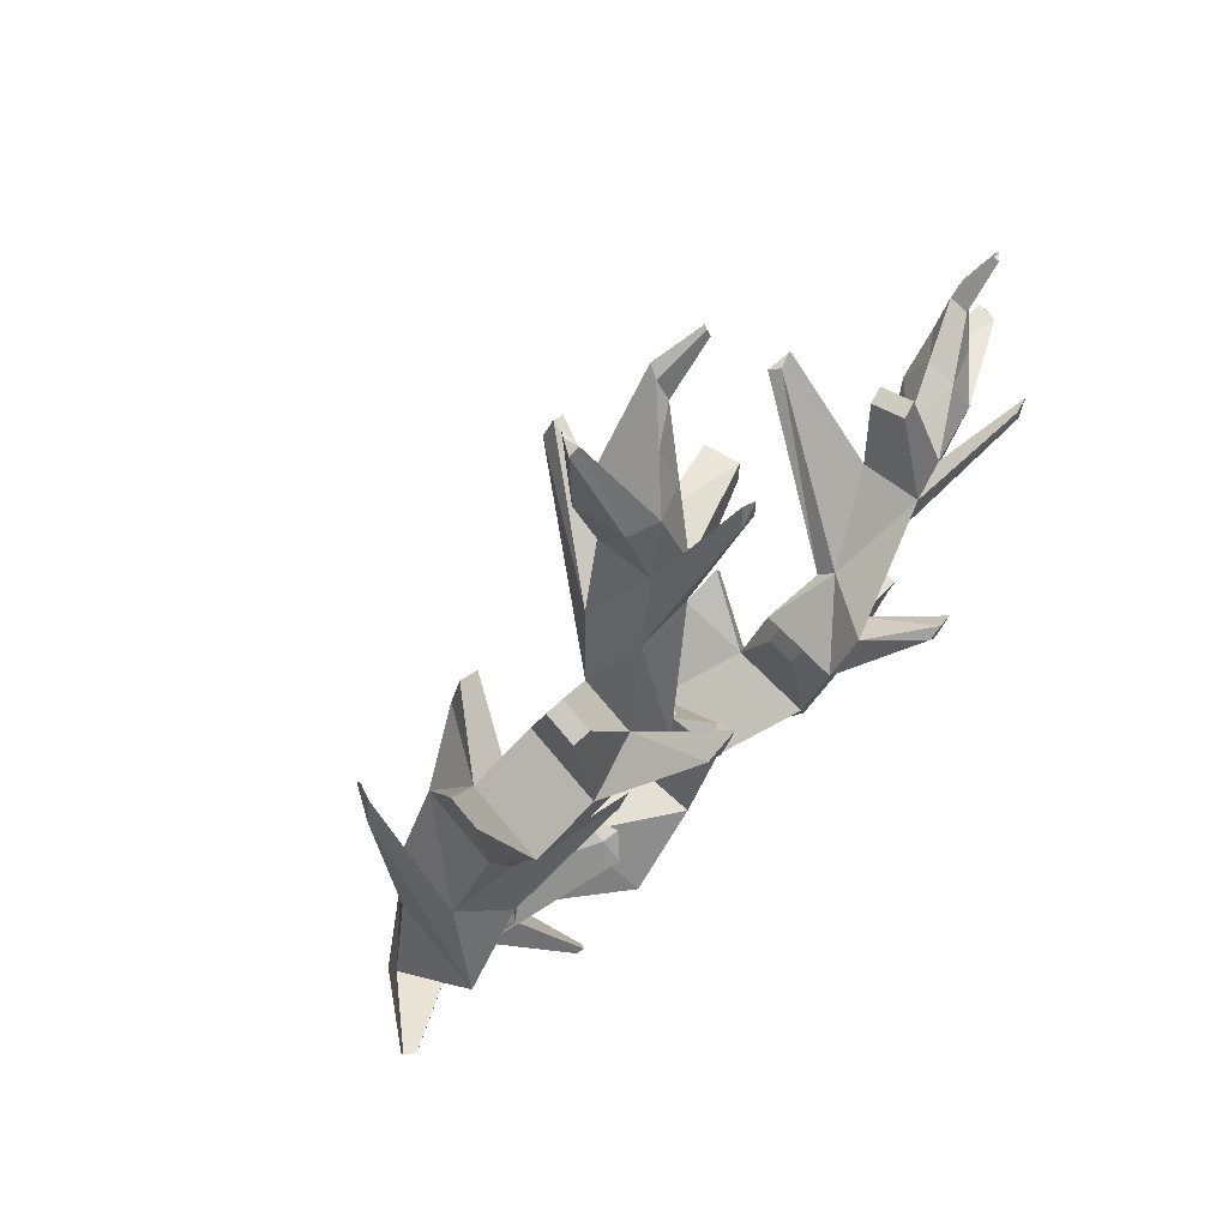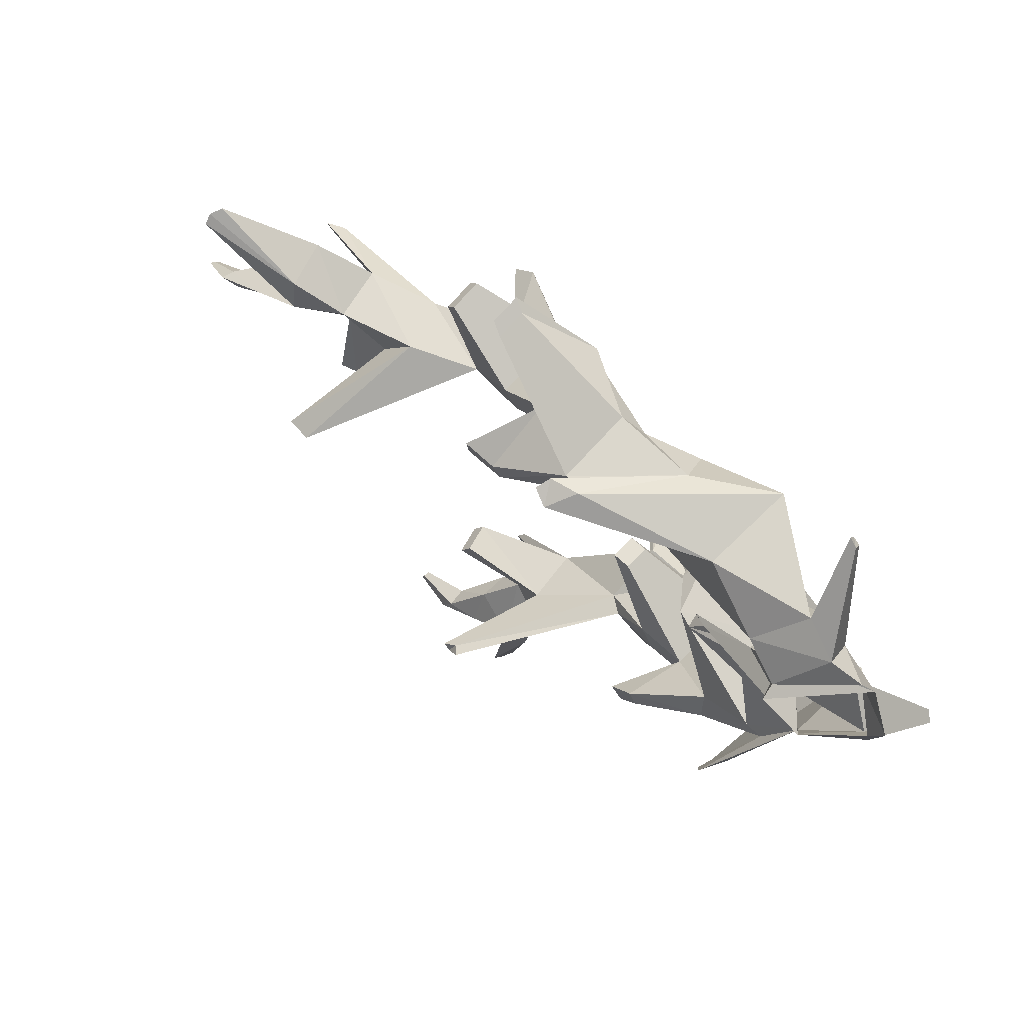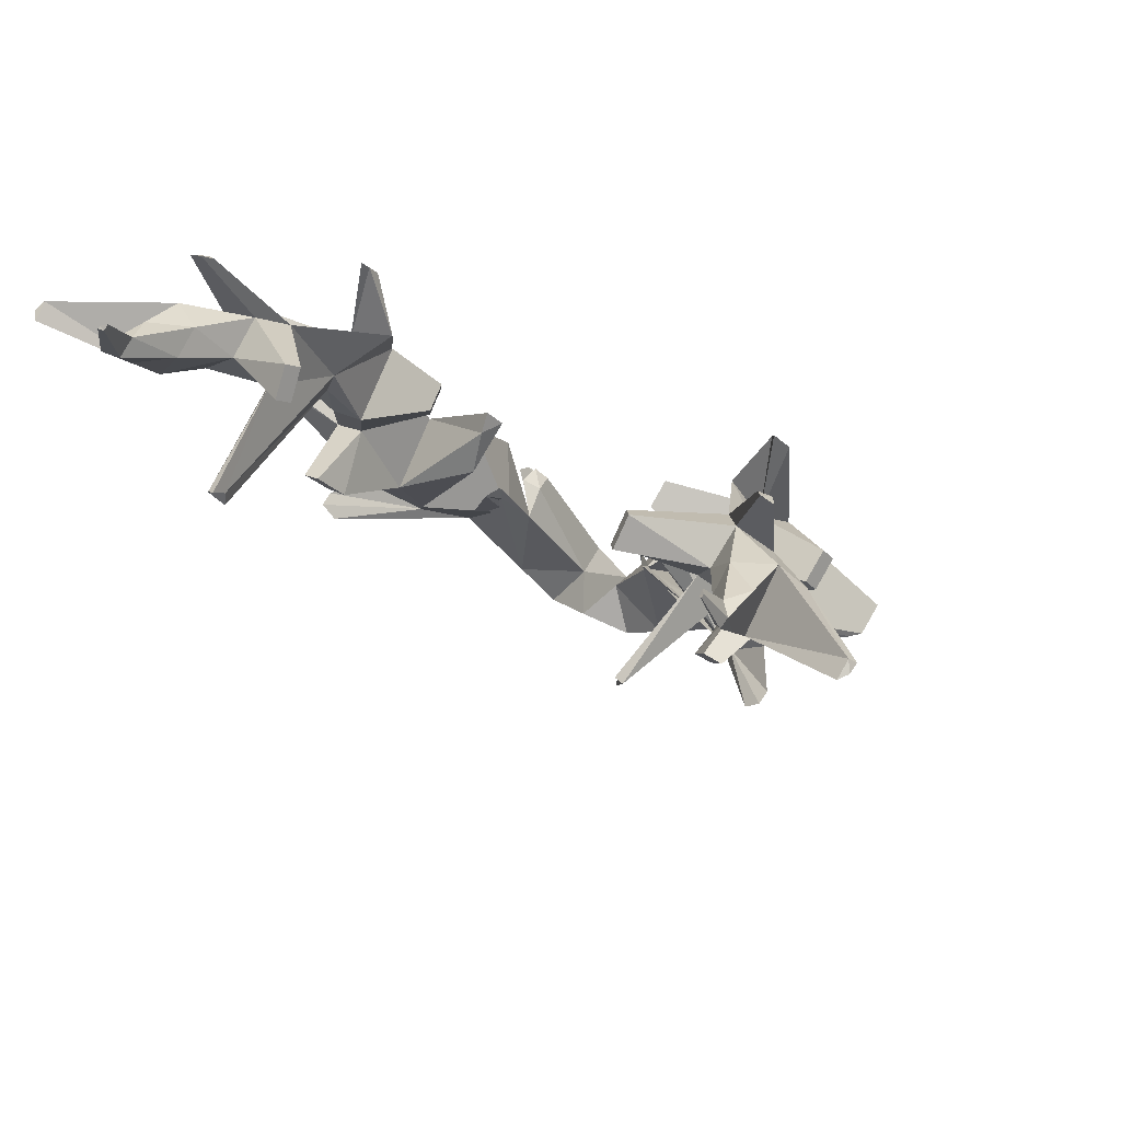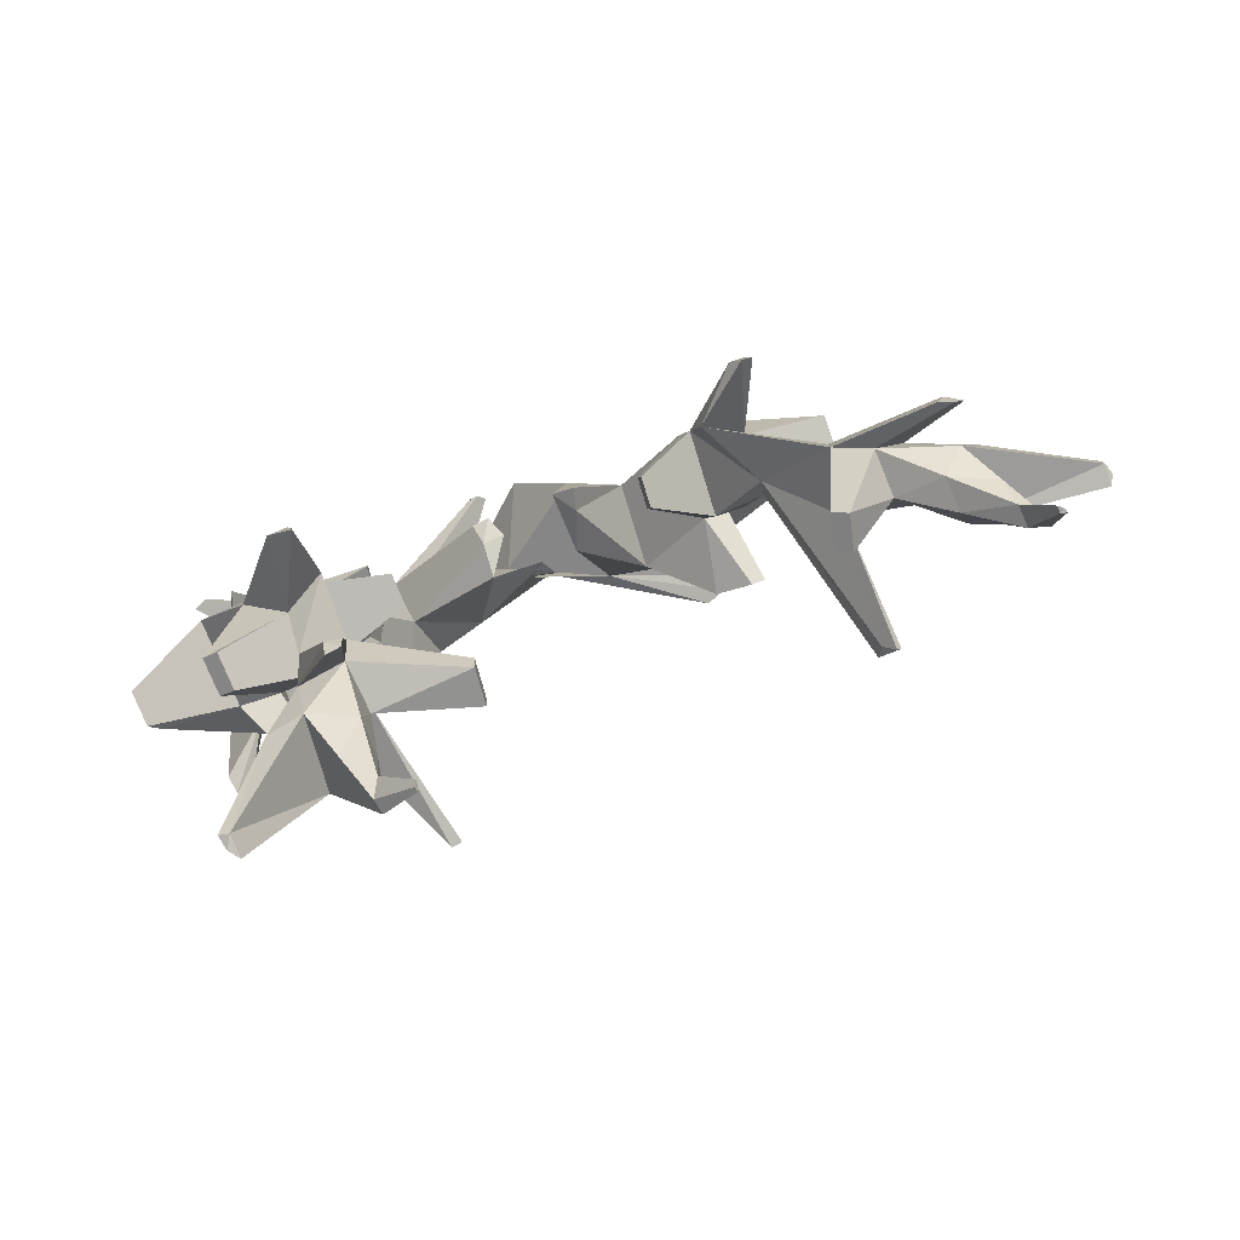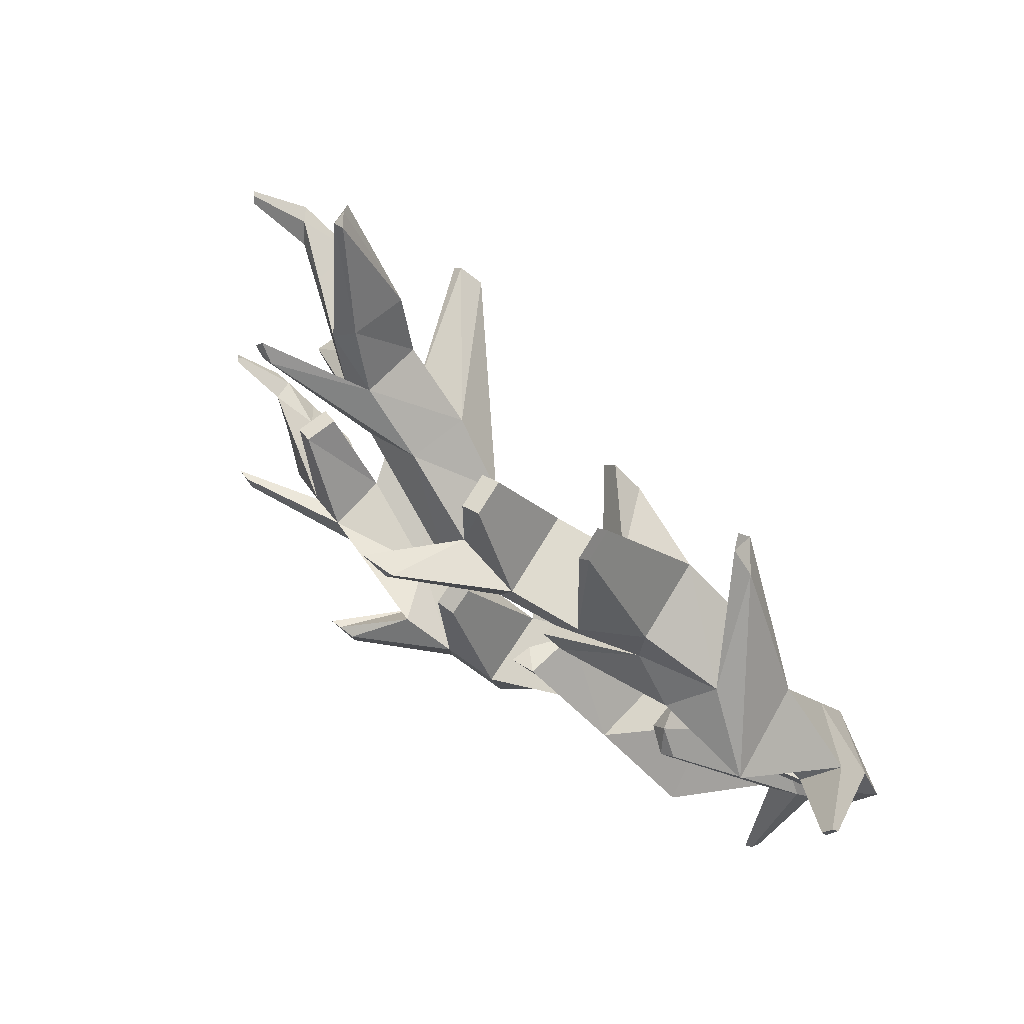
<metadata>
{"format":"obj","ext":"obj","renderer":"f3d","projection":"perspective","resolution":1024,"background":"white","views":[{"elev":-14.3,"azim":-66.8,"up":"+Y"},{"elev":-46.4,"azim":-45.1,"up":"+Z"},{"elev":36.7,"azim":-126.9,"up":"+Z"},{"elev":52.0,"azim":171.3,"up":"+Z"},{"elev":13.9,"azim":73.5,"up":"+Y"}]}
</metadata>
<code>
v -0.763 1.676 3.273
v -0.9527 1.833 3.353
v -0.8532 1.626 3.304
v -0.9412 1.597 3.249
v -0.8418 1.836 3.326
v -0.8952 1.787 3.419
v -0.6731 1.955 3.516
v -0.5911 2.218 3.636
v -0.6213 2.284 3.626
v -0.8132 1.681 3.391
v -0.7391 1.735 3.314
v -0.6181 2.104 3.835
v -0.6535 2.131 4.002
v -0.58 2.143 3.981
v -0.681 2.086 3.608
v -0.8421 1.965 3.632
v -0.6193 1.801 3.635
v -0.6815 1.942 3.769
v -0.62 1.987 3.689
v -0.7558 1.898 3.55
v -0.7288 2.177 4.088
v -0.7951 2.365 4.126
v -0.8041 2.224 4.174
v -0.671 2.052 3.829
v -0.7019 2.249 3.892
v -0.494 2.351 3.955
v -0.6683 2.225 3.73
v -0.6301 2.264 3.876
v -0.7395 2.363 3.807
v -0.7747 2.371 4.082
v -0.7541 2.45 4.247
v -0.7753 2.509 4.148
v -0.74 2.287 4.155
v -0.6385 2.434 4.147
v -0.6176 2.384 4.191
v -0.7772 2.296 3.978
v -0.7577 2.223 4.302
v -0.8348 2.481 4.309
v -0.8001 2.631 4.502
v -0.8645 2.557 4.211
v -0.9719 2.735 4.085
v -0.9815 2.765 4.106
v -0.7129 2.75 4.278
v -0.6103 2.897 4.406
v -0.6225 2.924 4.401
v -1.034 2.58 4.348
v -0.7495 2.581 4.331
v -0.7751 2.647 4.241
v -0.8595 2.629 4.301
v -1.043 2.646 4.305
v -1.031 2.612 4.366
v -1.046 2.614 4.287
v -0.8285 2.556 4.351
v -0.6291 2.903 4.417
v -0.6414 2.933 4.39
v -0.7804 2.752 4.269
v -0.6936 2.697 4.367
v -0.7558 2.682 4.395
v -0.6621 2.202 4.084
v -0.7123 2.323 3.979
v -0.915 2.211 4.032
v -0.8978 2.169 4.071
v -0.9418 2.227 4.062
v -0.9246 2.186 4.101
v -0.6123 2.424 4.124
v -0.5913 2.374 4.168
v -0.7195 2.17 3.719
v -0.6534 2.073 3.581
v -0.8869 2.086 3.819
v -0.8875 2.007 3.914
v -0.4742 2.303 3.996
v -0.4748 2.362 3.98
v -0.455 2.314 4.022
v -0.8018 2.782 4.41
v -0.858 2.838 4.424
v -0.8478 2.881 4.425
v -0.859 2.906 4.419
v -0.9101 2.924 4.506
v -0.9136 2.932 4.504
v -0.8197 2.829 4.344
v -0.862 2.75 4.348
v -0.8433 2.697 4.388
v -0.8645 2.871 4.395
v -0.8923 2.065 3.915
v -0.8844 2.043 3.954
v -0.8624 1.92 3.614
v -0.7724 1.723 3.441
v -0.691 1.773 3.388
v -0.8934 2.017 3.723
v -0.9058 2.025 3.757
v -0.7782 1.88 3.398
v -0.5865 2.269 3.671
v -0.5996 2.299 3.66
v -0.9637 2.767 4.097
v -0.9696 2.736 4.056
v -0.8273 2.661 4.525
v -0.7995 2.669 4.517
v -0.8295 2.634 4.51
v -0.7226 2.234 4.299
v -0.7648 2.247 4.327
v -0.7649 2.265 4.344
v -0.7702 2.406 3.869
v -0.7753 2.346 3.805
v -0.7297 2.414 3.86
v -0.5655 1.686 3.476
v -0.8286 1.864 3.648
v -0.7708 1.834 3.659
v -0.79 1.814 3.635
v -0.7992 1.889 3.668
v -0.5476 1.699 3.457
v -0.5556 1.696 3.488
v -0.5359 1.708 3.475
v -0.9022 2.028 3.76
v -0.8942 2.059 3.747
v -0.9154 2.921 4.497
v -0.9133 2.91 4.506
v -1.019 1.756 3.301
v -1.258 1.693 3.434
v -1.531 1.798 3.504
v -1.208 1.538 3.553
v -0.9392 1.624 3.374
v -0.971 1.753 3.408
v -1.476 1.72 3.715
v -1.512 1.748 3.881
v -1.403 1.725 3.726
v -1.371 1.778 3.512
v -1.184 1.812 3.584
v -1.302 1.665 3.682
v -1.172 1.712 3.492
v -1.517 1.825 3.977
v -1.621 1.996 4.01
v -1.548 1.951 3.871
v -1.542 1.874 3.774
v -1.433 1.851 3.619
v -1.764 1.783 3.777
v -1.509 1.85 3.612
v -1.582 1.986 3.689
v -1.596 1.833 3.741
v -1.629 1.99 3.963
v -1.738 2.011 4.109
v -1.606 1.9 4.034
v -1.777 1.926 3.988
v -1.61 1.922 3.853
v -1.581 1.855 4.187
v -1.523 1.903 4.073
v -1.899 2.14 4.348
v -1.723 2.084 4.185
v -1.737 2.167 4.089
v -1.769 2.378 3.973
v -1.991 2.179 4.099
v -2.193 2.189 4.184
v -1.985 2.12 4.187
v -1.677 2.292 4.258
v -1.744 2.076 4.013
v -1.855 2.086 4.176
v -1.867 2.159 4.088
v -1.709 2.348 4.211
v -1.68 2.33 4.198
v -1.814 2.203 4.167
v -1.792 2.126 4.216
v -1.706 2.31 4.272
v -2.189 2.206 4.198
v -2.204 2.217 4.18
v -2.196 2.238 4.172
v -1.947 2.23 4.106
v -1.941 2.153 4.229
v -1.577 1.793 3.956
v -1.563 1.704 3.844
v -1.41 1.99 3.963
v -1.399 1.945 4
v -1.412 2.017 3.997
v -1.781 1.902 3.96
v -1.763 1.872 4.031
v -1.768 1.848 4.003
v -1.373 1.752 3.481
v -1.356 1.658 3.586
v -1.287 1.907 3.763
v -1.79 1.774 3.796
v -1.751 1.733 3.817
v -1.777 1.723 3.837
v -1.987 2.252 4.244
v -1.996 2.329 4.265
v -1.894 2.228 4.24
v -2.044 2.376 4.253
v -2.044 2.417 4.348
v -2.034 2.351 4.259
v -1.995 2.303 4.18
v -1.911 2.281 4.201
v -2.009 2.359 4.235
v -1.251 1.845 3.863
v -1.291 1.887 3.859
v -1.134 1.798 3.576
v -1.008 1.618 3.408
v -1.084 1.597 3.333
v -1.211 1.875 3.679
v -1.109 1.732 3.351
v -1.558 1.865 3.495
v -1.58 1.825 3.532
v -1.801 2.393 3.98
v -1.765 2.381 3.944
v -1.909 2.177 4.373
v -1.884 2.163 4.362
v -1.931 2.163 4.359
v -1.611 1.837 4.175
v -1.6 1.874 4.21
v -1.608 2.031 3.752
v -1.546 2.002 3.697
v -1.638 2.008 3.733
v -1.009 1.615 3.276
v -1.121 1.437 3.398
v -1.123 1.733 3.607
v -1.14 1.669 3.607
v -1.108 1.672 3.591
v -1.138 1.435 3.374
v -1.137 1.436 3.406
v -1.222 1.885 3.715
v -1.216 1.886 3.714
v -1.247 1.902 3.698
v -2.037 2.42 4.34
v -2.032 2.41 4.349
v -1.79 2.403 3.992
v -1.401 1.973 4.035
v -2.047 2.425 4.346
v -1.289 1.863 3.897
v -1.591 1.856 3.521
v -1.617 1.884 4.225
v -1.165 1.726 3.617
v -1.156 1.431 3.388
v -0.6731 1.955 3.516
v -0.691 1.773 3.388
v -0.7782 1.88 3.398
v -1.009 1.615 3.276
v -1.121 1.437 3.398
v -1.138 1.435 3.374
v -0.9412 1.597 3.249
v -1.019 1.756 3.301
v -1.009 1.615 3.276
f 2 6 5
f 7 9 8
f 1 11 10
f 3 10 6
f 12 14 13
f 7 16 15
f 17 19 18
f 20 18 15
f 21 23 22
f 24 13 25
f 12 27 26
f 28 27 29
f 30 32 31
f 33 35 34
f 36 22 30
f 23 21 37
f 38 31 39
f 40 42 41
f 23 33 31
f 22 23 38
f 43 45 44
f 40 38 46
f 32 48 47
f 40 49 48
f 46 51 50
f 49 40 52
f 53 51 46
f 49 50 51
f 54 44 45
f 43 56 55
f 57 44 54
f 56 58 54
f 13 14 59
f 25 36 60
f 28 60 59
f 13 62 61
f 62 64 63
f 21 36 63
f 36 25 61
f 21 64 62
f 65 34 35
f 30 34 65
f 33 59 66
f 60 65 66
f 15 67 27
f 19 68 27
f 18 70 69
f 19 12 24
f 71 26 72
f 28 72 26
f 14 12 71
f 28 14 73
f 74 76 75
f 47 57 58
f 48 49 56
f 48 43 57
f 77 79 78
f 80 77 76
f 81 82 75
f 80 81 83
f 70 85 84
f 24 67 84
f 67 15 69
f 24 85 70
f 86 87 20
f 88 17 20
f 86 90 89
f 9 93 92
f 19 17 8
f 68 93 9
f 68 19 92
f 41 42 94
f 30 22 41
f 32 30 95
f 40 32 94
f 39 97 96
f 47 97 39
f 53 38 98
f 53 96 97
f 99 101 100
f 33 101 99
f 33 23 100
f 21 59 99
f 29 103 102
f 25 28 104
f 27 67 103
f 25 102 103
f 11 5 91
f 6 86 91
f 87 10 105
f 86 6 106
f 106 108 107
f 87 107 108
f 6 10 108
f 86 109 107
f 110 112 111
f 88 87 111
f 11 110 105
f 88 112 110
f 89 90 113
f 16 113 90
f 16 7 114
f 7 91 89
f 115 116 78
f 77 83 115
f 76 78 116
f 75 116 115
f 56 49 81
f 49 53 82
f 56 80 74
f 58 74 82
f 118 120 119
f 4 3 121
f 3 2 122
f 123 125 124
f 126 127 118
f 120 129 128
f 129 127 126
f 130 132 131
f 125 134 133
f 135 136 123
f 137 136 138
f 139 141 140
f 141 139 142
f 132 143 139
f 144 130 145
f 146 140 147
f 148 131 149
f 140 141 145
f 147 145 131
f 150 152 151
f 153 147 148
f 154 140 155
f 148 154 156
f 153 158 157
f 158 148 159
f 160 147 153
f 159 160 161
f 162 164 163
f 164 165 150
f 152 166 162
f 162 166 165
f 167 168 124
f 133 138 143
f 138 168 167
f 124 133 169
f 170 169 171
f 171 132 130
f 169 133 132
f 130 124 170
f 172 174 173
f 139 143 172
f 174 167 141
f 143 167 174
f 126 175 136
f 136 175 176
f 128 126 177
f 176 128 125
f 178 135 179
f 138 136 135
f 179 123 168
f 180 168 138
f 181 183 182
f 155 160 166
f 165 159 156
f 156 155 152
f 184 186 185
f 187 181 186
f 182 183 188
f 189 188 187
f 190 177 191
f 191 134 125
f 177 126 134
f 125 128 190
f 129 193 192
f 194 193 129
f 192 196 195
f 118 196 194
f 197 119 198
f 119 120 176
f 175 118 197
f 198 176 175
f 149 200 199
f 149 131 139
f 200 139 154
f 199 154 148
f 146 202 201
f 155 140 146
f 202 147 160
f 160 155 203
f 204 144 205
f 141 167 204
f 205 145 141
f 204 167 130
f 206 207 137
f 208 138 133
f 207 134 136
f 133 134 207
f 196 117 209
f 122 117 196
f 210 121 193
f 211 122 192
f 212 213 211
f 193 121 213
f 213 121 122
f 192 193 212
f 214 210 215
f 215 193 194
f 209 121 210
f 194 209 214
f 216 217 195
f 127 192 217
f 218 118 127
f 195 196 118
f 185 220 219
f 219 189 184
f 186 182 220
f 182 189 219
f 188 159 165
f 183 160 159
f 165 166 181
f 166 160 183
f 7 8 17
f 1 10 3
f 3 6 2
f 1 5 11
f 12 13 24
f 7 15 68
f 17 18 20
f 20 15 16
f 21 22 36
f 24 25 67
f 12 26 71
f 28 29 104
f 30 31 33
f 33 34 30
f 36 30 60
f 23 37 100
f 38 39 98
f 40 41 22
f 23 31 38
f 22 38 40
f 43 44 57
f 40 46 52
f 32 47 31
f 40 48 32
f 46 50 52
f 49 52 50
f 53 46 38
f 49 51 53
f 54 45 55
f 43 55 45
f 57 54 58
f 56 54 55
f 13 59 21
f 25 60 28
f 28 59 14
f 13 61 25
f 62 63 61
f 21 63 64
f 36 61 63
f 21 62 13
f 65 35 66
f 30 65 60
f 33 66 35
f 60 66 59
f 15 27 68
f 19 27 12
f 18 69 15
f 19 24 18
f 71 72 73
f 28 26 27
f 14 71 73
f 28 73 72
f 74 75 82
f 47 58 53
f 48 56 43
f 48 57 47
f 77 78 76
f 80 76 74
f 81 75 83
f 80 83 77
f 70 84 69
f 24 84 85
f 67 69 84
f 24 70 18
f 86 20 16
f 88 20 87
f 86 89 91
f 88 7 17
f 9 92 8
f 19 8 92
f 68 9 7
f 68 92 93
f 41 94 95
f 30 41 95
f 32 95 94
f 40 94 42
f 39 96 98
f 47 39 31
f 53 98 96
f 53 97 47
f 99 100 37
f 33 99 59
f 33 100 101
f 21 99 37
f 29 102 104
f 25 104 102
f 27 103 29
f 25 103 67
f 11 91 88
f 6 91 5
f 87 105 111
f 86 106 109
f 106 107 109
f 87 108 10
f 6 108 106
f 86 107 87
f 110 111 105
f 88 111 112
f 11 105 10
f 88 110 11
f 89 113 114
f 16 90 86
f 16 114 113
f 7 89 114
f 115 78 79
f 77 115 79
f 76 116 75
f 75 115 83
f 56 81 80
f 49 82 81
f 56 74 58
f 58 82 53
f 2 117 122
f 118 119 197
f 4 121 209
f 3 122 121
f 123 124 168
f 126 118 175
f 120 128 176
f 129 126 128
f 130 131 145
f 125 133 124
f 135 123 179
f 137 138 208
f 139 140 154
f 141 142 173
f 132 139 131
f 144 145 205
f 146 147 202
f 148 149 221
f 140 145 147
f 147 131 148
f 150 151 163
f 153 148 158
f 154 155 156
f 148 156 159
f 153 157 161
f 158 159 157
f 160 153 161
f 159 161 157
f 162 163 151
f 164 150 163
f 152 162 151
f 162 165 164
f 167 124 130
f 133 143 132
f 138 167 143
f 124 169 170
f 170 171 222
f 171 130 222
f 169 132 171
f 130 170 222
f 172 173 142
f 139 172 142
f 174 141 173
f 143 174 172
f 126 136 134
f 136 176 123
f 128 177 190
f 176 125 123
f 178 179 180
f 138 135 178
f 179 168 180
f 180 138 178
f 181 182 186
f 155 166 152
f 165 156 150
f 156 152 150
f 184 185 223
f 187 186 184
f 182 188 189
f 189 187 184
f 190 191 224
f 191 125 224
f 177 134 191
f 125 190 224
f 129 192 127
f 194 129 120
f 192 195 217
f 118 194 120
f 197 198 225
f 119 176 198
f 175 197 225
f 198 175 225
f 149 199 221
f 149 139 200
f 200 154 199
f 199 148 221
f 146 201 203
f 155 146 203
f 202 160 201
f 160 203 201
f 204 205 226
f 141 204 226
f 205 141 226
f 204 130 144
f 206 137 208
f 208 133 206
f 207 136 137
f 133 207 206
f 196 209 194
f 122 196 192
f 210 193 215
f 211 192 227
f 212 211 227
f 193 213 212
f 213 122 211
f 192 212 227
f 214 215 228
f 215 194 228
f 194 214 228
f 216 195 218
f 127 217 216
f 218 127 216
f 195 118 218
f 185 219 223
f 219 184 223
f 186 220 185
f 182 219 220
f 188 165 187
f 183 159 188
f 165 181 187
f 166 183 181
f 230 231 229
f 232 233 234
f 236 235 237

</code>
